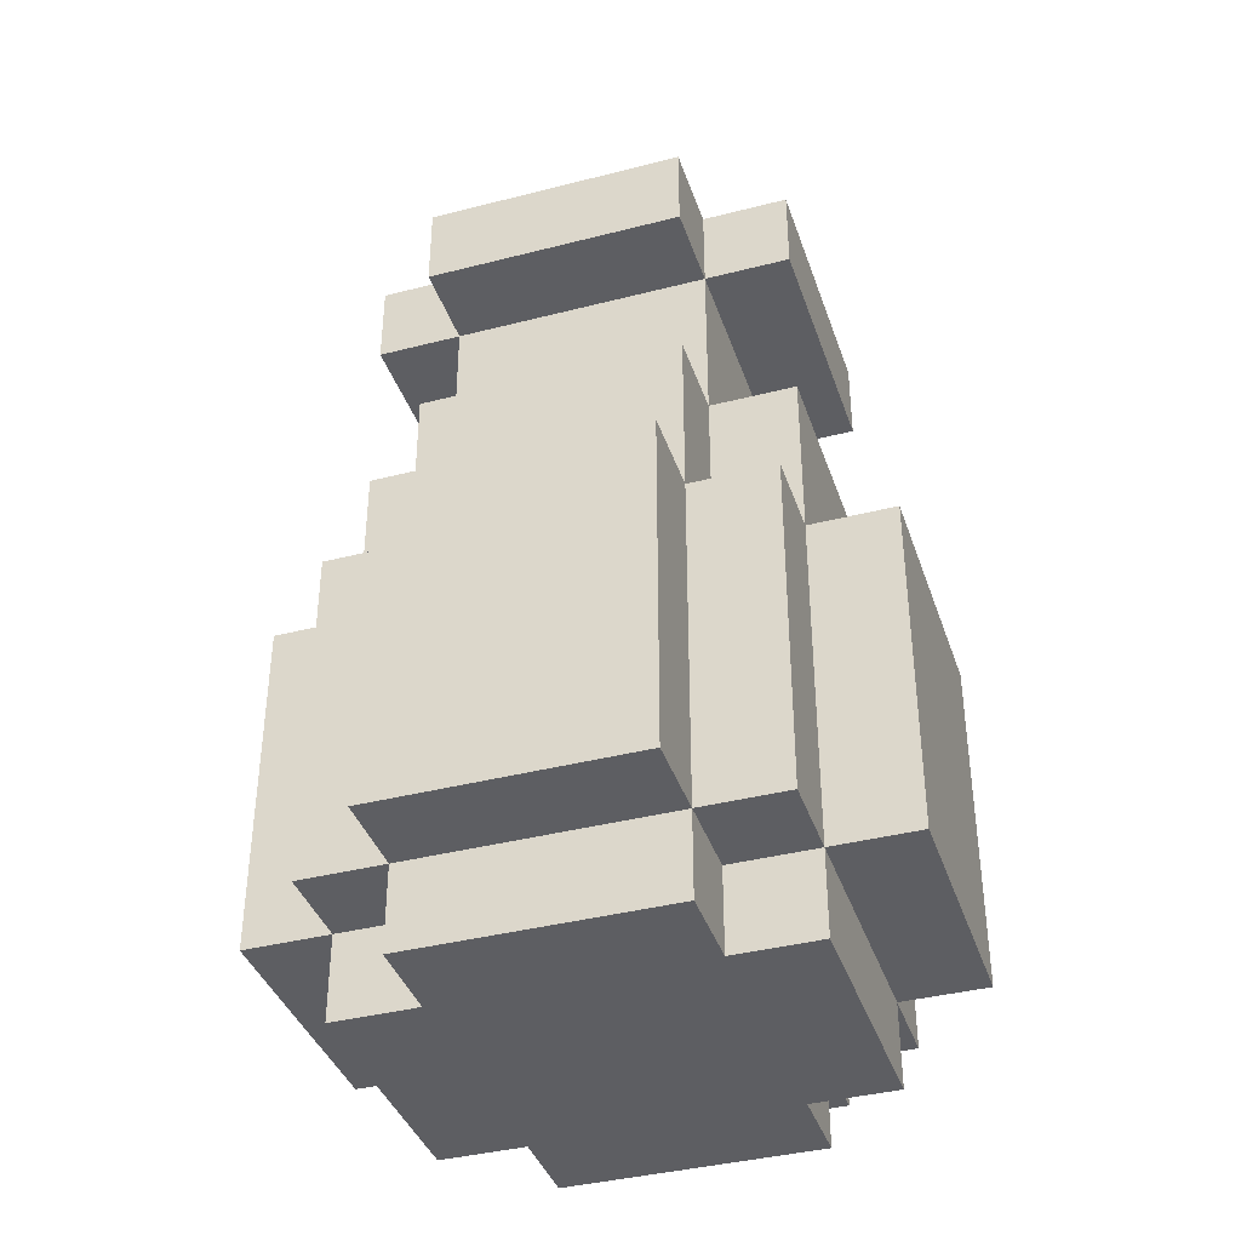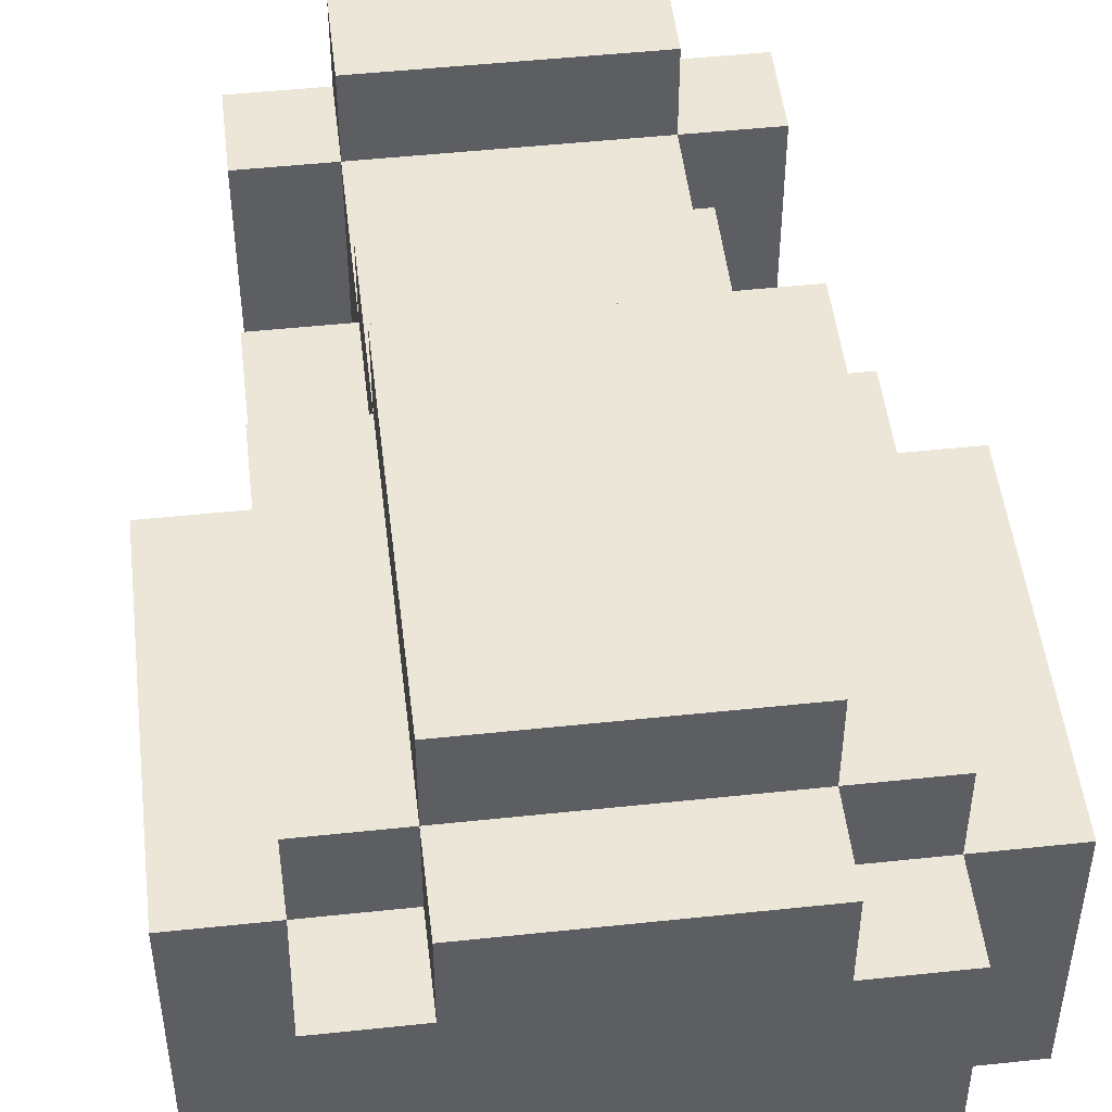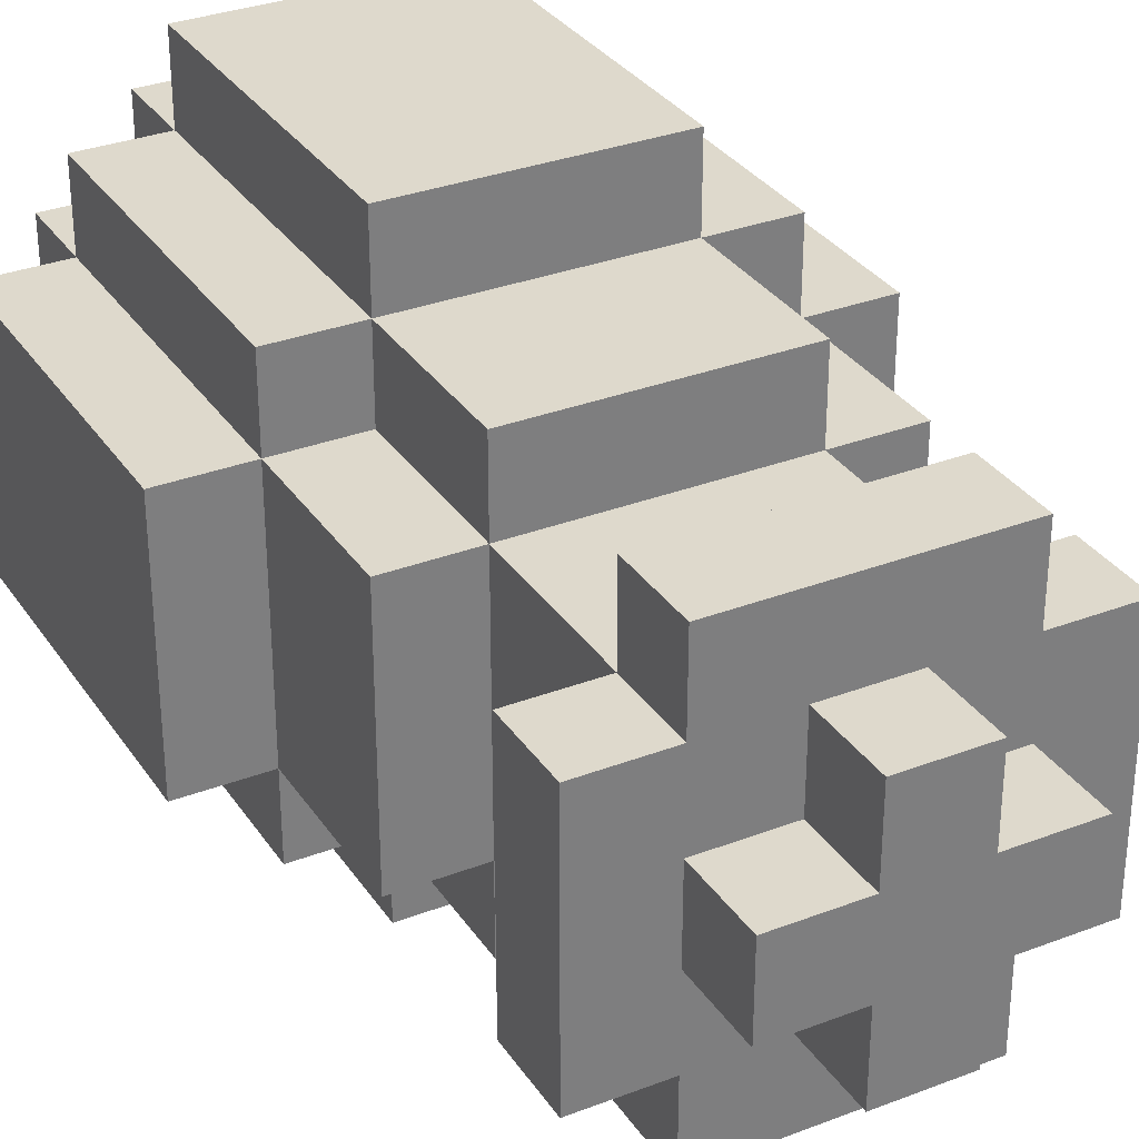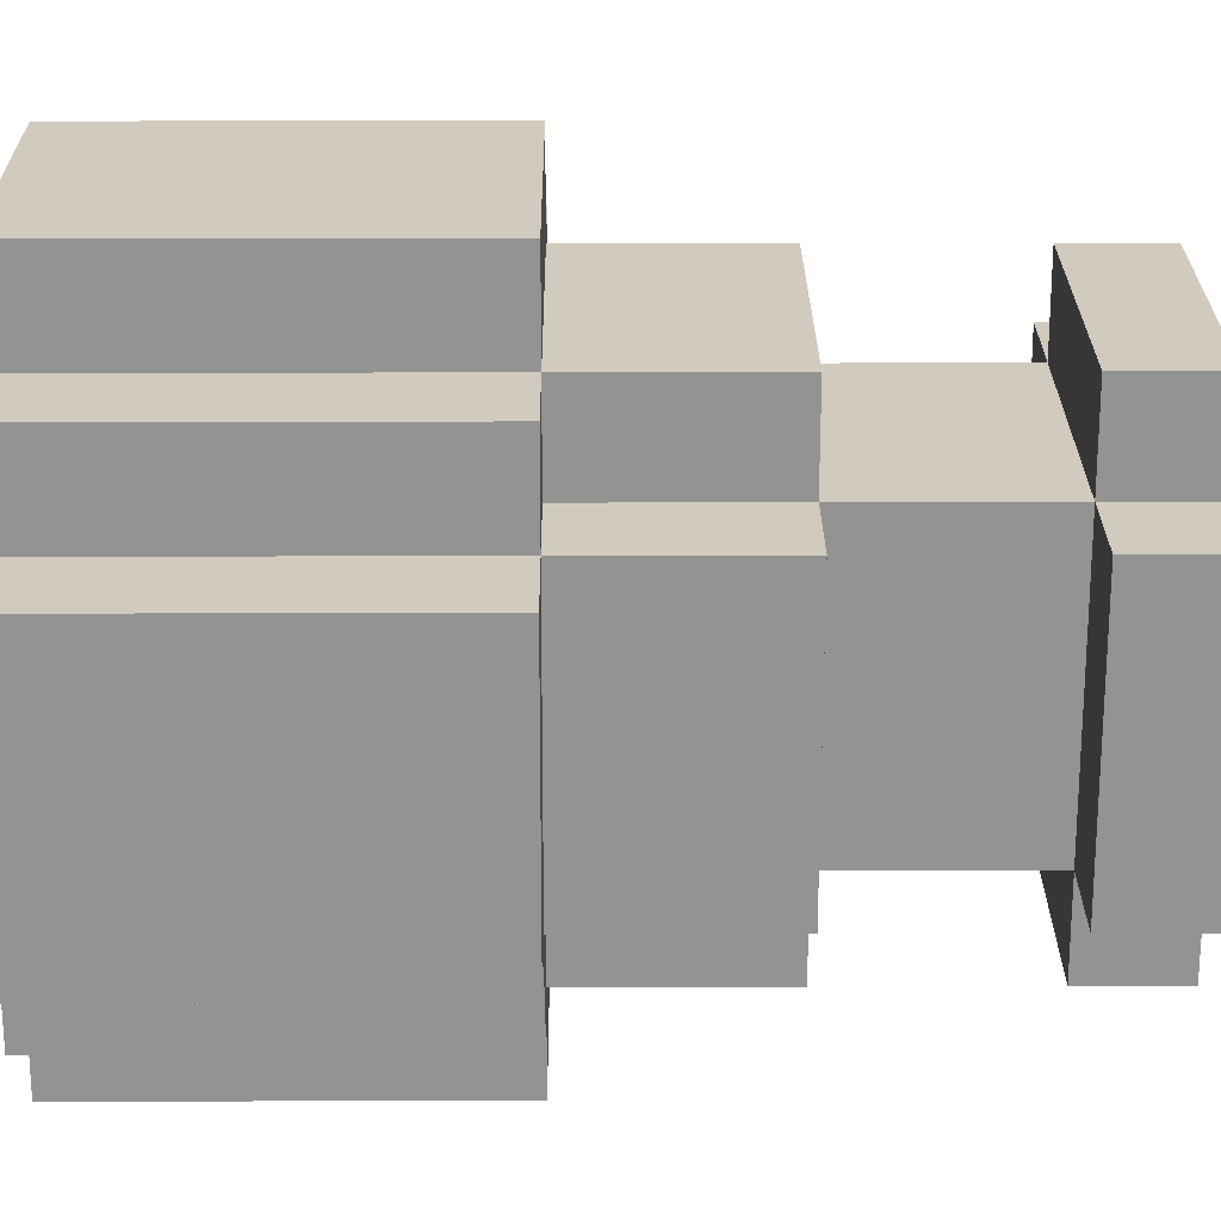
<metadata>
{"format":"obj","ext":"obj","renderer":"f3d","projection":"perspective","resolution":1024,"background":"white","views":[{"elev":-38.8,"azim":107.9,"up":"+Y"},{"elev":49.5,"azim":-6.7,"up":"+Z"},{"elev":32.0,"azim":151.7,"up":"+Z"},{"elev":23.4,"azim":89.7,"up":"+Z"}]}
</metadata>
<code>
g EXPPotion
v -3.5 1 1.5
v -3.5 1 -1.5
v -3.5 3 -0.5
v -3.5 3 -1.5
v -3.5 5 1.5
v -3.5 5 -0.5
v -3.5 5 -1.5
v -2.5 0 1.5
v -2.5 0 0.5
v -2.5 0 -1.5
v -2.5 1 2.5
v -2.5 1 1.5
v -2.5 1 0.5
v -2.5 1 -1.5
v -2.5 1 -2.5
v -2.5 3 -1.5
v -2.5 5 2.5
v -2.5 5 1.5
v -2.5 5 -0.5
v -2.5 5 -1.5
v -2.5 5 -2.5
v -2.5 6 -0.5
v -2.5 6 -1.5
v -2.5 7 1.5
v -2.5 7 -1.5
v -2.5 9 1.5
v -2.5 9 -1.5
v -2.5 10 1.5
v -2.5 10 -1.5
v -1.5 0 2.5
v -1.5 0 1.5
v -1.5 0 -1.5
v -1.5 0 -2.5
v -1.5 1 3.5
v -1.5 1 2.5
v -1.5 1 1.5
v -1.5 1 -1.5
v -1.5 1 -2.5
v -1.5 1 -3.5
v -1.5 2 3.5
v -1.5 2 2.5
v -1.5 3 -2.5
v -1.5 3 -3.5
v -1.5 4 3.5
v -1.5 4 2.5
v -1.5 5 3.5
v -1.5 5 2.5
v -1.5 5 1.5
v -1.5 5 -1.5
v -1.5 5 -2.5
v -1.5 5 -3.5
v -1.5 6 -1.5
v -1.5 7 2.5
v -1.5 7 1.5
v -1.5 7 -1.5
v -1.5 7 -2.5
v -1.5 9 2.5
v -1.5 9 1.5
v -1.5 9 -1.5
v -1.5 9 -2.5
v -1.5 10 2.5
v -1.5 10 1.5
v -1.5 10 0.5
v -1.5 10 -0.5
v -1.5 10 -1.5
v -1.5 10 -2.5
v -1.5 11 0.5
v -1.5 11 -0.5
v -0.5 10 1.5
v -0.5 10 0.5
v -0.5 10 -0.5
v -0.5 10 -1.5
v -0.5 11 1.5
v -0.5 11 0.5
v -0.5 11 -0.5
v -0.5 11 -1.5
v 0.5 10 1.5
v 0.5 10 0.5
v 0.5 10 -0.5
v 0.5 10 -1.5
v 0.5 11 1.5
v 0.5 11 0.5
v 0.5 11 -0.5
v 0.5 11 -1.5
v 1.5 0 2.5
v 1.5 0 1.5
v 1.5 0 -1.5
v 1.5 0 -2.5
v 1.5 1 3.5
v 1.5 1 2.5
v 1.5 1 1.5
v 1.5 1 -1.5
v 1.5 1 -2.5
v 1.5 1 -3.5
v 1.5 2 -2.5
v 1.5 5 3.5
v 1.5 5 2.5
v 1.5 5 1.5
v 1.5 5 -1.5
v 1.5 5 -2.5
v 1.5 5 -3.5
v 1.5 6 1.5
v 1.5 6 -1.5
v 1.5 6 -2.5
v 1.5 7 2.5
v 1.5 7 1.5
v 1.5 7 -1.5
v 1.5 7 -2.5
v 1.5 8 1.5
v 1.5 8 0.5
v 1.5 9 2.5
v 1.5 9 1.5
v 1.5 9 0.5
v 1.5 9 -1.5
v 1.5 9 -2.5
v 1.5 10 2.5
v 1.5 10 1.5
v 1.5 10 0.5
v 1.5 10 -0.5
v 1.5 10 -1.5
v 1.5 10 -2.5
v 1.5 11 0.5
v 1.5 11 -0.5
v 2.5 0 1.5
v 2.5 0 -0.5
v 2.5 0 -1.5
v 2.5 1 2.5
v 2.5 1 1.5
v 2.5 1 -0.5
v 2.5 1 -1.5
v 2.5 1 -2.5
v 2.5 2 -1.5
v 2.5 2 -2.5
v 2.5 3 -1.5
v 2.5 5 2.5
v 2.5 5 1.5
v 2.5 5 -0.5
v 2.5 5 -1.5
v 2.5 5 -2.5
v 2.5 6 1.5
v 2.5 6 -0.5
v 2.5 7 1.5
v 2.5 7 -1.5
v 2.5 9 1.5
v 2.5 9 -1.5
v 2.5 10 1.5
v 2.5 10 -1.5
v 3.5 1 1.5
v 3.5 1 -0.5
v 3.5 1 -1.5
v 3.5 3 -0.5
v 3.5 3 -1.5
v 3.5 5 1.5
v 3.5 5 -1.5
v -1.5 1 3.5
v -1.5 2 3.5
v -1.5 4 3.5
v -1.5 5 3.5
v -0.5 1 3.5
v -0.5 2 3.5
v -0.5 3 3.5
v -0.5 4 3.5
v 0.5 1 3.5
v 0.5 3 3.5
v 1.5 1 3.5
v 1.5 5 3.5
v -2.5 1 2.5
v -2.5 5 2.5
v -1.5 0 2.5
v -1.5 1 2.5
v -1.5 2 2.5
v -1.5 4 2.5
v -1.5 5 2.5
v -1.5 7 2.5
v -1.5 9 2.5
v -1.5 10 2.5
v -0.5 0 2.5
v -0.5 1 2.5
v 0.5 0 2.5
v 0.5 1 2.5
v 1.5 0 2.5
v 1.5 1 2.5
v 1.5 5 2.5
v 1.5 7 2.5
v 1.5 9 2.5
v 1.5 10 2.5
v 2.5 1 2.5
v 2.5 5 2.5
v -3.5 1 1.5
v -3.5 5 1.5
v -2.5 0 1.5
v -2.5 1 1.5
v -2.5 5 1.5
v -2.5 7 1.5
v -2.5 9 1.5
v -2.5 10 1.5
v -1.5 0 1.5
v -1.5 1 1.5
v -1.5 5 1.5
v -1.5 7 1.5
v -1.5 9 1.5
v -1.5 10 1.5
v -0.5 10 1.5
v -0.5 11 1.5
v 0.5 8 1.5
v 0.5 9 1.5
v 0.5 10 1.5
v 0.5 11 1.5
v 1.5 0 1.5
v 1.5 1 1.5
v 1.5 5 1.5
v 1.5 6 1.5
v 1.5 7 1.5
v 1.5 8 1.5
v 1.5 9 1.5
v 1.5 10 1.5
v 2.5 0 1.5
v 2.5 1 1.5
v 2.5 5 1.5
v 2.5 6 1.5
v 2.5 7 1.5
v 2.5 9 1.5
v 2.5 10 1.5
v 3.5 1 1.5
v 3.5 5 1.5
v -1.5 10 0.5
v -1.5 11 0.5
v -0.5 10 0.5
v -0.5 11 0.5
v 0.5 10 0.5
v 0.5 11 0.5
v 1.5 10 0.5
v 1.5 11 0.5
v -1.5 10 -0.5
v -1.5 11 -0.5
v -0.5 10 -0.5
v -0.5 11 -0.5
v 0.5 10 -0.5
v 0.5 11 -0.5
v 1.5 10 -0.5
v 1.5 11 -0.5
v -3.5 1 -1.5
v -3.5 3 -1.5
v -3.5 5 -1.5
v -2.5 0 -1.5
v -2.5 1 -1.5
v -2.5 3 -1.5
v -2.5 5 -1.5
v -2.5 6 -1.5
v -2.5 7 -1.5
v -2.5 9 -1.5
v -2.5 10 -1.5
v -1.5 0 -1.5
v -1.5 1 -1.5
v -1.5 5 -1.5
v -1.5 6 -1.5
v -1.5 7 -1.5
v -1.5 9 -1.5
v -1.5 10 -1.5
v -0.5 7 -1.5
v -0.5 9 -1.5
v -0.5 10 -1.5
v -0.5 11 -1.5
v 0.5 7 -1.5
v 0.5 9 -1.5
v 0.5 10 -1.5
v 0.5 11 -1.5
v 1.5 0 -1.5
v 1.5 1 -1.5
v 1.5 5 -1.5
v 1.5 6 -1.5
v 1.5 7 -1.5
v 1.5 9 -1.5
v 1.5 10 -1.5
v 2.5 0 -1.5
v 2.5 1 -1.5
v 2.5 2 -1.5
v 2.5 3 -1.5
v 2.5 5 -1.5
v 2.5 7 -1.5
v 2.5 9 -1.5
v 2.5 10 -1.5
v 3.5 1 -1.5
v 3.5 3 -1.5
v 3.5 5 -1.5
v -2.5 1 -2.5
v -2.5 5 -2.5
v -1.5 0 -2.5
v -1.5 1 -2.5
v -1.5 3 -2.5
v -1.5 5 -2.5
v -1.5 7 -2.5
v -1.5 9 -2.5
v -1.5 10 -2.5
v -0.5 0 -2.5
v -0.5 1 -2.5
v -0.5 5 -2.5
v -0.5 6 -2.5
v 0.5 0 -2.5
v 0.5 1 -2.5
v 0.5 5 -2.5
v 1.5 0 -2.5
v 1.5 1 -2.5
v 1.5 2 -2.5
v 1.5 5 -2.5
v 1.5 6 -2.5
v 1.5 7 -2.5
v 1.5 9 -2.5
v 1.5 10 -2.5
v 2.5 1 -2.5
v 2.5 2 -2.5
v 2.5 5 -2.5
v -1.5 1 -3.5
v -1.5 3 -3.5
v -1.5 5 -3.5
v -0.5 3 -3.5
v -0.5 4 -3.5
v 0.5 4 -3.5
v 0.5 5 -3.5
v 1.5 1 -3.5
v 1.5 5 -3.5
v -1.5 0 2.5
v -0.5 0 2.5
v 0.5 0 2.5
v 1.5 0 2.5
v -2.5 0 1.5
v -1.5 0 1.5
v -0.5 0 1.5
v 0.5 0 1.5
v 1.5 0 1.5
v 2.5 0 1.5
v -2.5 0 0.5
v -1.5 0 0.5
v -1.5 0 -0.5
v 0.5 0 -0.5
v 1.5 0 -0.5
v 2.5 0 -0.5
v -2.5 0 -1.5
v -1.5 0 -1.5
v -0.5 0 -1.5
v 1.5 0 -1.5
v 2.5 0 -1.5
v -1.5 0 -2.5
v -0.5 0 -2.5
v 0.5 0 -2.5
v 1.5 0 -2.5
v -1.5 1 3.5
v -0.5 1 3.5
v 0.5 1 3.5
v 1.5 1 3.5
v -2.5 1 2.5
v -1.5 1 2.5
v -0.5 1 2.5
v 0.5 1 2.5
v 1.5 1 2.5
v 2.5 1 2.5
v -3.5 1 1.5
v -2.5 1 1.5
v -1.5 1 1.5
v 1.5 1 1.5
v 2.5 1 1.5
v 3.5 1 1.5
v -2.5 1 0.5
v 2.5 1 -0.5
v 3.5 1 -0.5
v -3.5 1 -1.5
v -2.5 1 -1.5
v -1.5 1 -1.5
v 1.5 1 -1.5
v 2.5 1 -1.5
v 3.5 1 -1.5
v -2.5 1 -2.5
v -1.5 1 -2.5
v -0.5 1 -2.5
v 0.5 1 -2.5
v 1.5 1 -2.5
v 2.5 1 -2.5
v -1.5 1 -3.5
v 1.5 1 -3.5
v -1.5 9 2.5
v 1.5 9 2.5
v -2.5 9 1.5
v -1.5 9 1.5
v 0.5 9 1.5
v 1.5 9 1.5
v 2.5 9 1.5
v 1.5 9 0.5
v -2.5 9 -1.5
v -1.5 9 -1.5
v -0.5 9 -1.5
v 0.5 9 -1.5
v 1.5 9 -1.5
v 2.5 9 -1.5
v -1.5 9 -2.5
v 1.5 9 -2.5
v -1.5 5 3.5
v 1.5 5 3.5
v -2.5 5 2.5
v -1.5 5 2.5
v 1.5 5 2.5
v 2.5 5 2.5
v -3.5 5 1.5
v -2.5 5 1.5
v -1.5 5 1.5
v 1.5 5 1.5
v 2.5 5 1.5
v 3.5 5 1.5
v -3.5 5 -0.5
v -2.5 5 -0.5
v 2.5 5 -0.5
v -3.5 5 -1.5
v -2.5 5 -1.5
v -1.5 5 -1.5
v 1.5 5 -1.5
v 2.5 5 -1.5
v 3.5 5 -1.5
v -2.5 5 -2.5
v -1.5 5 -2.5
v -0.5 5 -2.5
v 0.5 5 -2.5
v 1.5 5 -2.5
v 2.5 5 -2.5
v -1.5 5 -3.5
v 0.5 5 -3.5
v 1.5 5 -3.5
v -1.5 7 2.5
v 1.5 7 2.5
v -2.5 7 1.5
v -1.5 7 1.5
v 1.5 7 1.5
v 2.5 7 1.5
v -2.5 7 -1.5
v -1.5 7 -1.5
v -0.5 7 -1.5
v 0.5 7 -1.5
v 1.5 7 -1.5
v 2.5 7 -1.5
v -1.5 7 -2.5
v 1.5 7 -2.5
v -1.5 10 2.5
v 1.5 10 2.5
v -2.5 10 1.5
v -1.5 10 1.5
v -0.5 10 1.5
v 0.5 10 1.5
v 1.5 10 1.5
v 2.5 10 1.5
v -1.5 10 0.5
v -0.5 10 0.5
v 0.5 10 0.5
v 1.5 10 0.5
v -1.5 10 -0.5
v -0.5 10 -0.5
v 0.5 10 -0.5
v 1.5 10 -0.5
v -2.5 10 -1.5
v -1.5 10 -1.5
v -0.5 10 -1.5
v 0.5 10 -1.5
v 1.5 10 -1.5
v 2.5 10 -1.5
v -1.5 10 -2.5
v 1.5 10 -2.5
v -0.5 11 1.5
v 0.5 11 1.5
v -1.5 11 0.5
v -0.5 11 0.5
v 0.5 11 0.5
v 1.5 11 0.5
v -1.5 11 -0.5
v -0.5 11 -0.5
v 0.5 11 -0.5
v 1.5 11 -0.5
v -0.5 11 -1.5
v 0.5 11 -1.5
f 3 2 1
f 4 2 3
f 5 3 1
f 6 4 3
f 6 3 5
f 7 4 6
f 12 9 8
f 13 10 9
f 13 9 12
f 14 10 13
f 16 15 14
f 17 12 11
f 18 12 17
f 20 15 16
f 21 15 20
f 22 19 18
f 22 20 19
f 23 20 22
f 24 22 18
f 24 23 22
f 25 23 24
f 28 27 26
f 29 27 28
f 35 31 30
f 36 31 35
f 37 33 32
f 38 33 37
f 40 35 34
f 41 35 40
f 42 39 38
f 43 39 42
f 44 41 40
f 45 41 44
f 46 45 44
f 47 45 46
f 50 43 42
f 51 43 50
f 52 50 49
f 53 48 47
f 54 48 53
f 55 50 52
f 56 50 55
f 58 55 54
f 59 55 58
f 61 58 57
f 62 58 61
f 65 60 59
f 66 60 65
f 67 64 63
f 68 64 67
f 73 70 69
f 74 70 73
f 75 72 71
f 76 72 75
f 77 78 81
f 81 78 82
f 79 80 83
f 83 80 84
f 85 86 90
f 90 86 91
f 87 88 92
f 92 88 93
f 93 94 95
f 89 90 96
f 96 90 97
f 95 94 100
f 100 94 101
f 97 98 102
f 99 100 103
f 103 100 104
f 97 102 105
f 105 102 106
f 103 104 107
f 107 104 108
f 106 107 109
f 109 107 110
f 109 110 112
f 110 107 113
f 112 110 113
f 113 107 114
f 111 112 116
f 116 112 117
f 114 115 120
f 120 115 121
f 118 119 122
f 122 119 123
f 124 125 128
f 125 126 129
f 128 125 129
f 129 126 130
f 130 131 132
f 132 131 133
f 132 133 134
f 127 128 135
f 135 128 136
f 134 133 138
f 138 133 139
f 136 137 140
f 137 138 141
f 140 137 141
f 140 141 142
f 141 138 143
f 142 141 143
f 144 145 146
f 146 145 147
f 148 149 151
f 149 150 151
f 151 150 152
f 148 151 153
f 151 152 153
f 153 152 154
f 159 156 155
f 160 157 156
f 160 156 159
f 161 157 160
f 162 158 157
f 162 157 161
f 163 161 160
f 163 160 159
f 164 162 161
f 164 161 163
f 165 164 163
f 166 158 162
f 166 164 165
f 166 162 164
f 170 168 167
f 171 168 170
f 172 168 171
f 173 168 172
f 177 170 169
f 178 170 177
f 179 178 177
f 180 178 179
f 181 180 179
f 182 180 181
f 183 174 173
f 184 174 183
f 185 176 175
f 186 176 185
f 187 183 182
f 188 183 187
f 192 190 189
f 193 190 192
f 197 192 191
f 198 192 197
f 199 194 193
f 200 194 199
f 201 196 195
f 202 196 201
f 205 201 200
f 206 201 205
f 207 204 203
f 208 204 207
f 213 205 200
f 214 206 205
f 214 205 213
f 215 206 214
f 217 210 209
f 218 210 217
f 219 212 211
f 220 213 212
f 220 212 219
f 221 213 220
f 222 216 215
f 223 216 222
f 224 219 218
f 225 219 224
f 228 227 226
f 229 227 228
f 232 231 230
f 233 231 232
f 234 235 236
f 236 235 237
f 238 239 240
f 240 239 241
f 242 243 246
f 243 244 247
f 246 243 247
f 247 244 248
f 245 246 253
f 253 246 254
f 248 249 255
f 249 250 256
f 255 249 256
f 256 250 257
f 251 252 258
f 258 252 259
f 257 258 260
f 260 258 261
f 260 261 264
f 264 261 265
f 262 263 266
f 266 263 267
f 264 265 272
f 272 265 273
f 268 269 275
f 275 269 276
f 270 271 279
f 271 272 279
f 279 272 280
f 273 274 281
f 281 274 282
f 277 278 283
f 276 277 283
f 278 279 284
f 283 278 284
f 284 279 285
f 286 287 289
f 289 287 290
f 290 287 291
f 288 289 295
f 295 289 296
f 291 292 297
f 297 292 298
f 295 296 299
f 299 296 300
f 297 298 301
f 299 300 302
f 302 300 303
f 301 298 305
f 298 292 306
f 305 298 306
f 306 292 307
f 293 294 308
f 308 294 309
f 303 304 310
f 304 305 311
f 310 304 311
f 311 305 312
f 313 314 316
f 314 315 316
f 316 315 317
f 316 317 318
f 317 315 318
f 318 315 319
f 313 316 320
f 316 318 320
f 318 319 320
f 320 319 321
f 327 323 322
f 328 324 323
f 328 323 327
f 329 325 324
f 329 324 328
f 330 325 329
f 332 328 327
f 332 331 330
f 332 330 329
f 332 329 328
f 332 327 326
f 333 331 332
f 334 333 332
f 334 331 333
f 335 331 334
f 336 331 335
f 337 331 336
f 338 334 332
f 338 335 334
f 339 335 338
f 340 335 339
f 341 337 336
f 341 336 335
f 342 337 341
f 343 340 339
f 344 335 340
f 344 340 343
f 345 341 335
f 345 335 344
f 346 341 345
f 352 348 347
f 353 349 348
f 353 348 352
f 354 350 349
f 354 349 353
f 355 350 354
f 358 352 351
f 359 352 358
f 360 356 355
f 361 356 360
f 363 358 357
f 364 362 361
f 365 362 364
f 366 363 357
f 367 363 366
f 370 365 364
f 371 365 370
f 372 368 367
f 373 368 372
f 376 370 369
f 377 370 376
f 378 375 374
f 378 376 375
f 378 374 373
f 379 376 378
f 383 381 380
f 384 381 383
f 385 381 384
f 387 386 385
f 388 383 382
f 389 383 388
f 392 386 387
f 393 386 392
f 394 391 390
f 394 392 391
f 394 390 389
f 395 392 394
f 396 397 399
f 399 397 400
f 398 399 403
f 403 399 404
f 400 401 405
f 405 401 406
f 402 403 408
f 408 403 409
f 406 407 410
f 408 409 411
f 411 409 412
f 410 407 415
f 415 407 416
f 412 413 417
f 417 413 418
f 414 415 421
f 421 415 422
f 419 420 423
f 418 419 423
f 420 421 424
f 423 420 424
f 424 421 425
f 426 427 429
f 429 427 430
f 428 429 432
f 432 429 433
f 430 431 436
f 436 431 437
f 434 435 438
f 435 436 438
f 433 434 438
f 438 436 439
f 440 441 443
f 443 441 444
f 444 441 445
f 445 441 446
f 442 443 448
f 443 444 448
f 448 444 449
f 445 446 450
f 446 447 451
f 450 446 451
f 442 448 452
f 451 447 455
f 442 452 456
f 452 453 457
f 456 452 457
f 457 453 458
f 454 455 459
f 455 447 460
f 459 455 460
f 460 447 461
f 457 458 462
f 458 459 462
f 459 460 462
f 462 460 463
f 464 465 467
f 467 465 468
f 466 467 470
f 468 469 470
f 467 468 470
f 470 469 471
f 471 469 472
f 472 469 473
f 471 472 474
f 474 472 475

</code>
